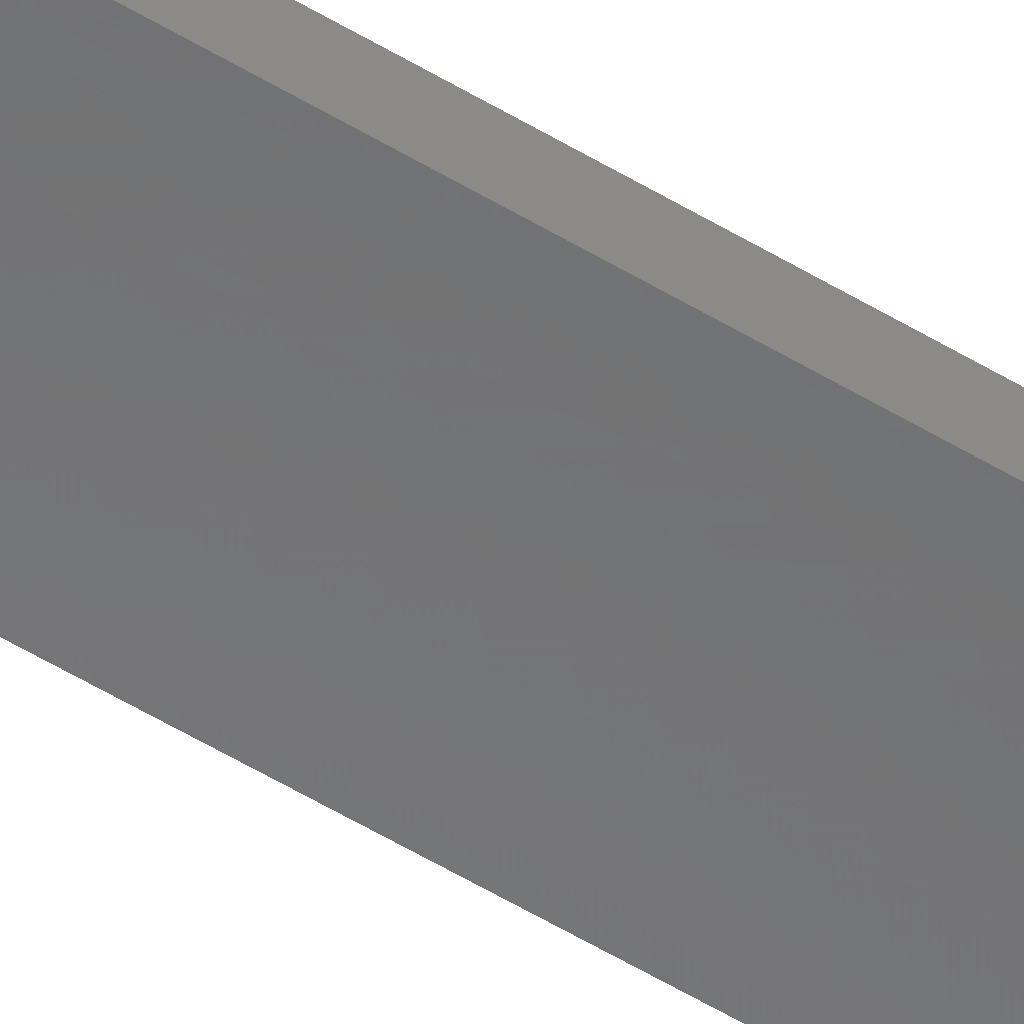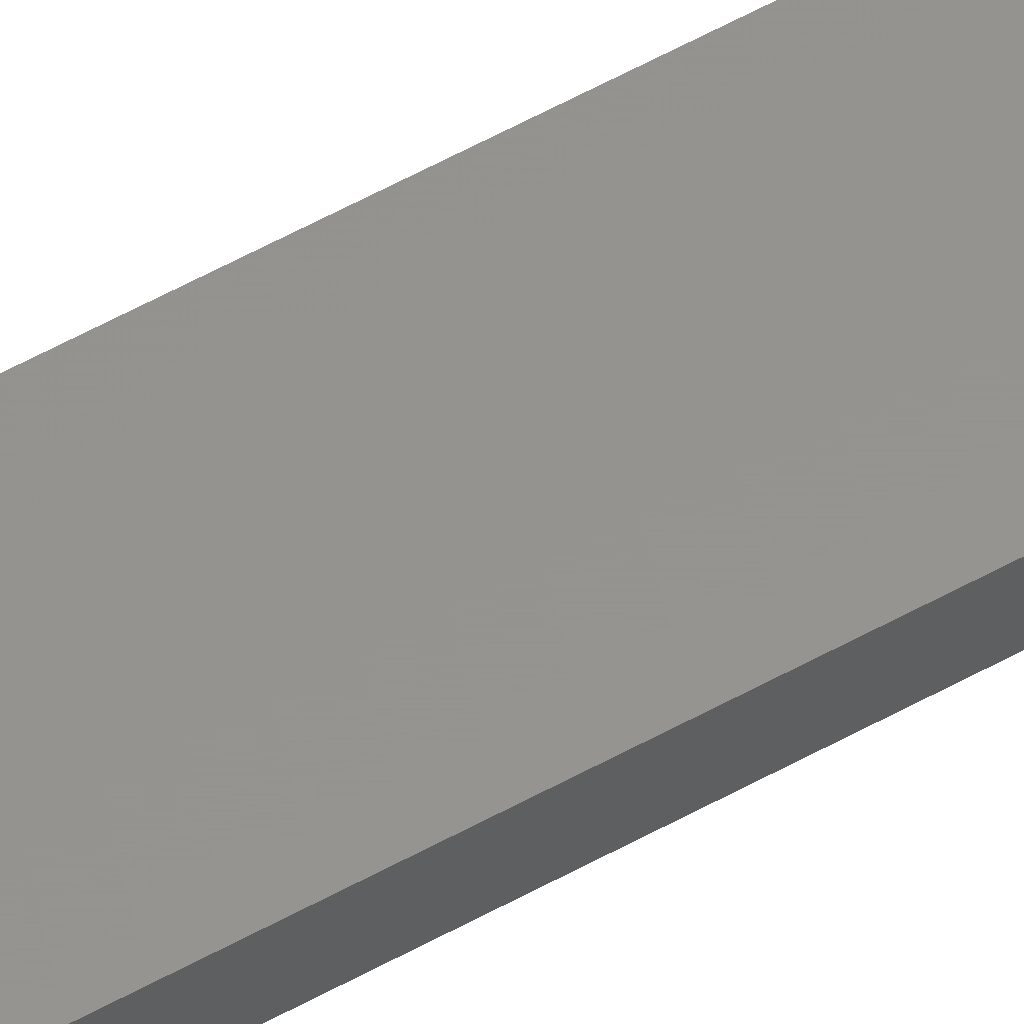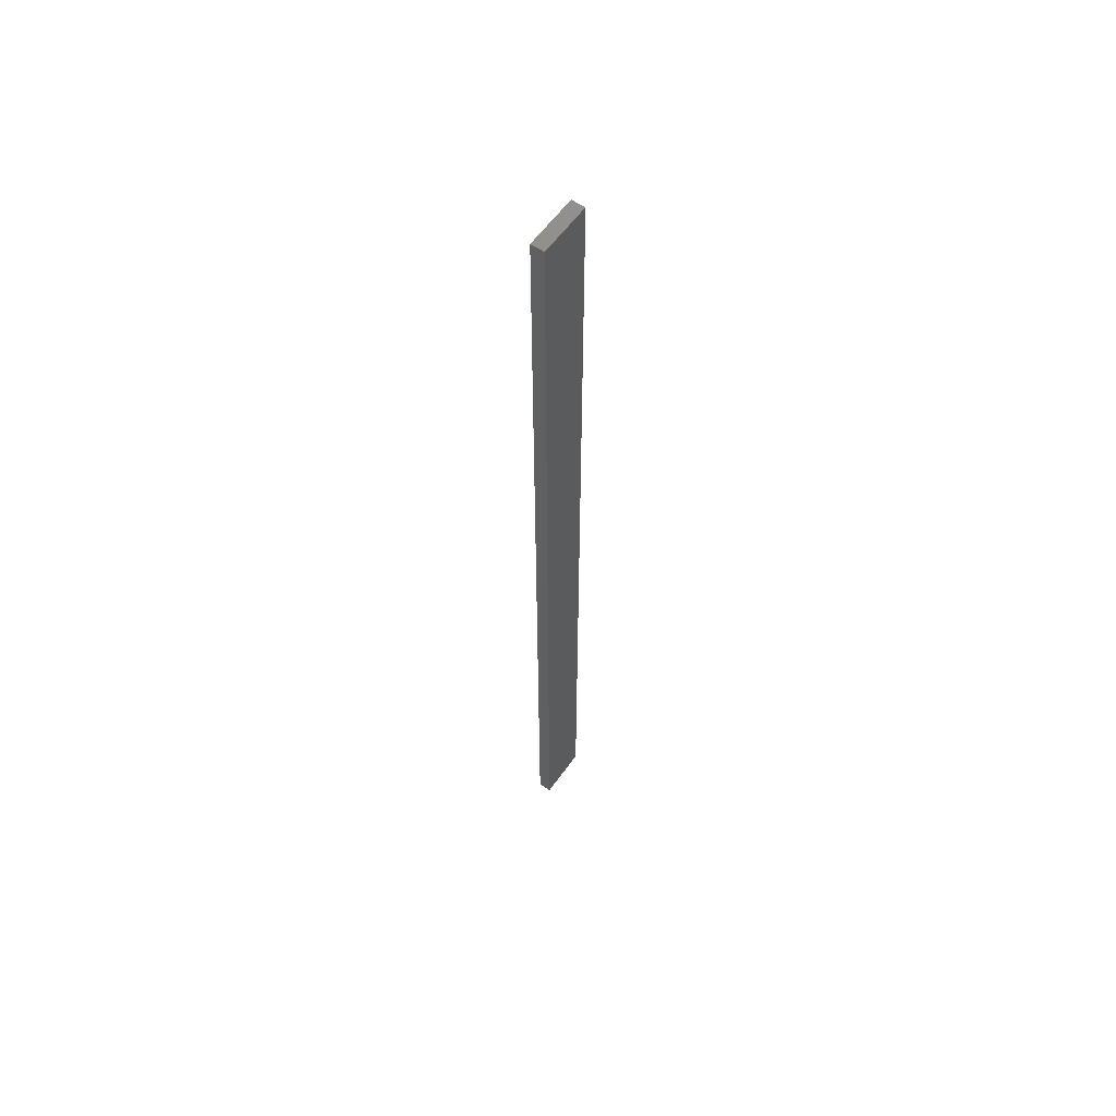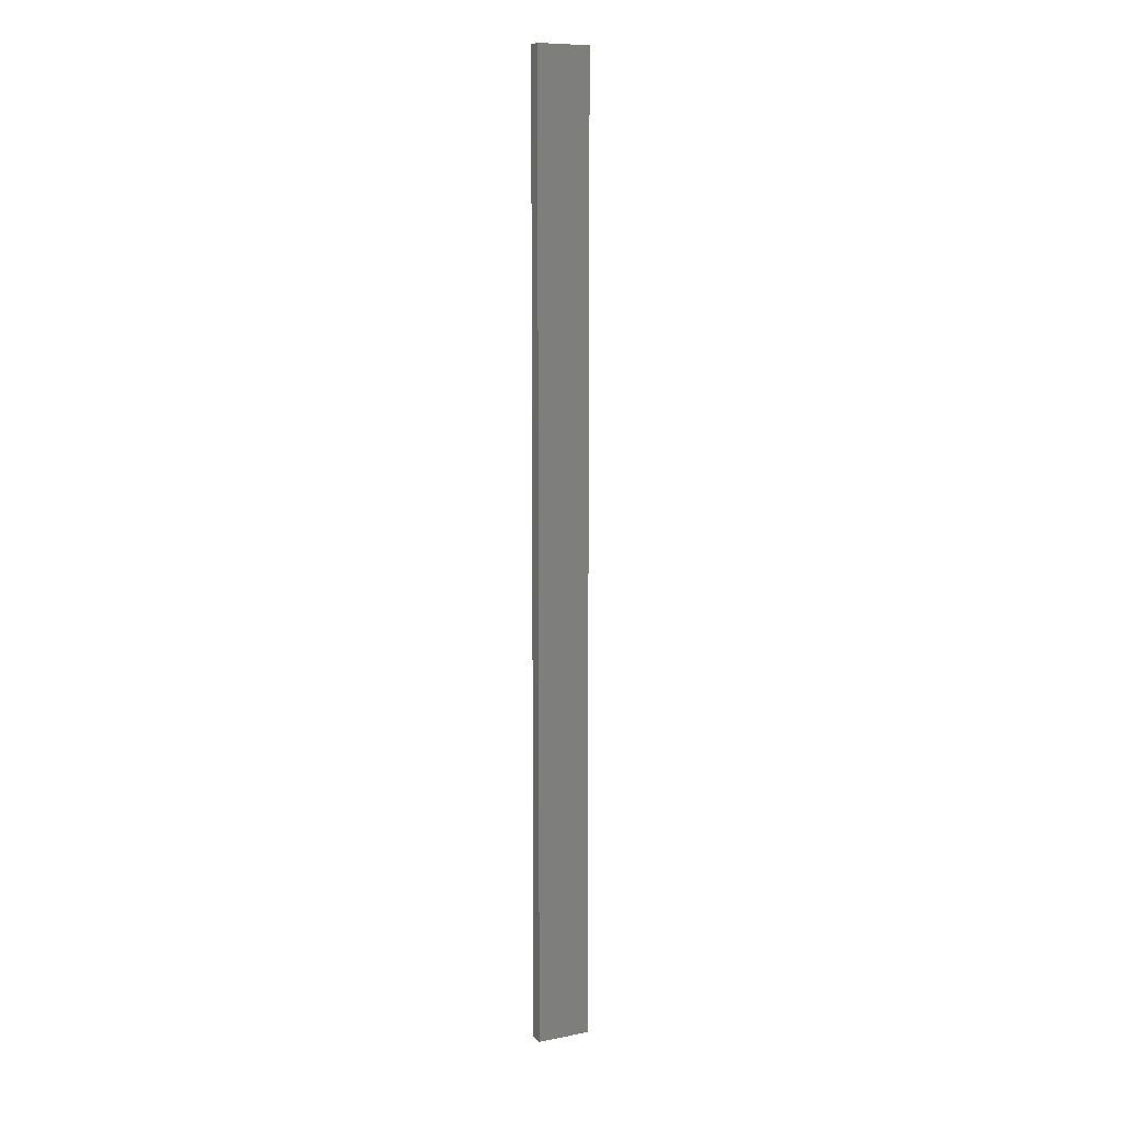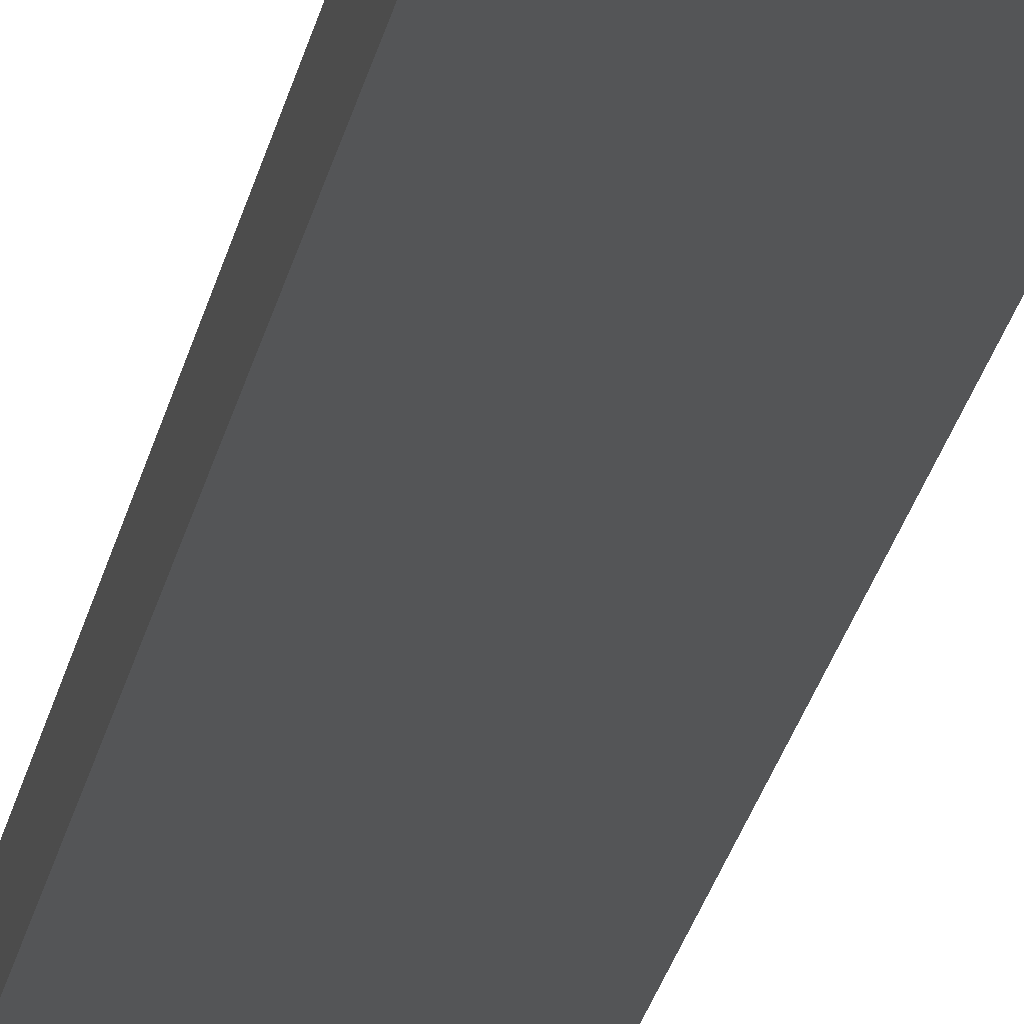
<metadata>
{"format":"stl","ext":"stl","renderer":"f3d","projection":"perspective","resolution":1024,"background":"white","views":[{"elev":-56.5,"azim":-122.2,"up":"+Y"},{"elev":56.9,"azim":-120.1,"up":"+Y"},{"elev":58.7,"azim":-54.9,"up":"+Z"},{"elev":9.4,"azim":-26.7,"up":"+Z"},{"elev":-12.9,"azim":-5.8,"up":"+Y"}]}
</metadata>
<code>
# stl→obj: 16 verts, 28 faces
v 0.4445 4.351 -342.1
v 0.3779 4.351 -342.1
v 0.3779 4.351 -338.5
v 0.4445 4.351 -338.5
v 0.5112 4.351 -342.1
v 0.5112 4.351 -338.5
v 0.5779 4.351 -342.1
v 0.5779 4.351 -338.5
v 0.5778 4.301 -338.5
v 0.5778 4.301 -342.1
v 0.3779 4.301 -338.5
v 0.3779 4.301 -342.1
v 0.4445 4.301 -338.5
v 0.4445 4.301 -342.1
v 0.5111 4.301 -342.1
v 0.5111 4.301 -338.5
f 1 2 3
f 1 3 4
f 5 4 6
f 5 1 4
f 7 6 8
f 7 5 6
f 7 9 10
f 8 9 7
f 11 12 13
f 12 14 13
f 13 15 16
f 16 15 9
f 14 15 13
f 15 10 9
f 12 3 2
f 11 3 12
f 16 9 8
f 6 16 8
f 4 13 16
f 4 16 6
f 3 11 13
f 3 13 4
f 10 15 7
f 15 5 7
f 15 14 5
f 14 1 5
f 14 12 1
f 12 2 1

</code>
